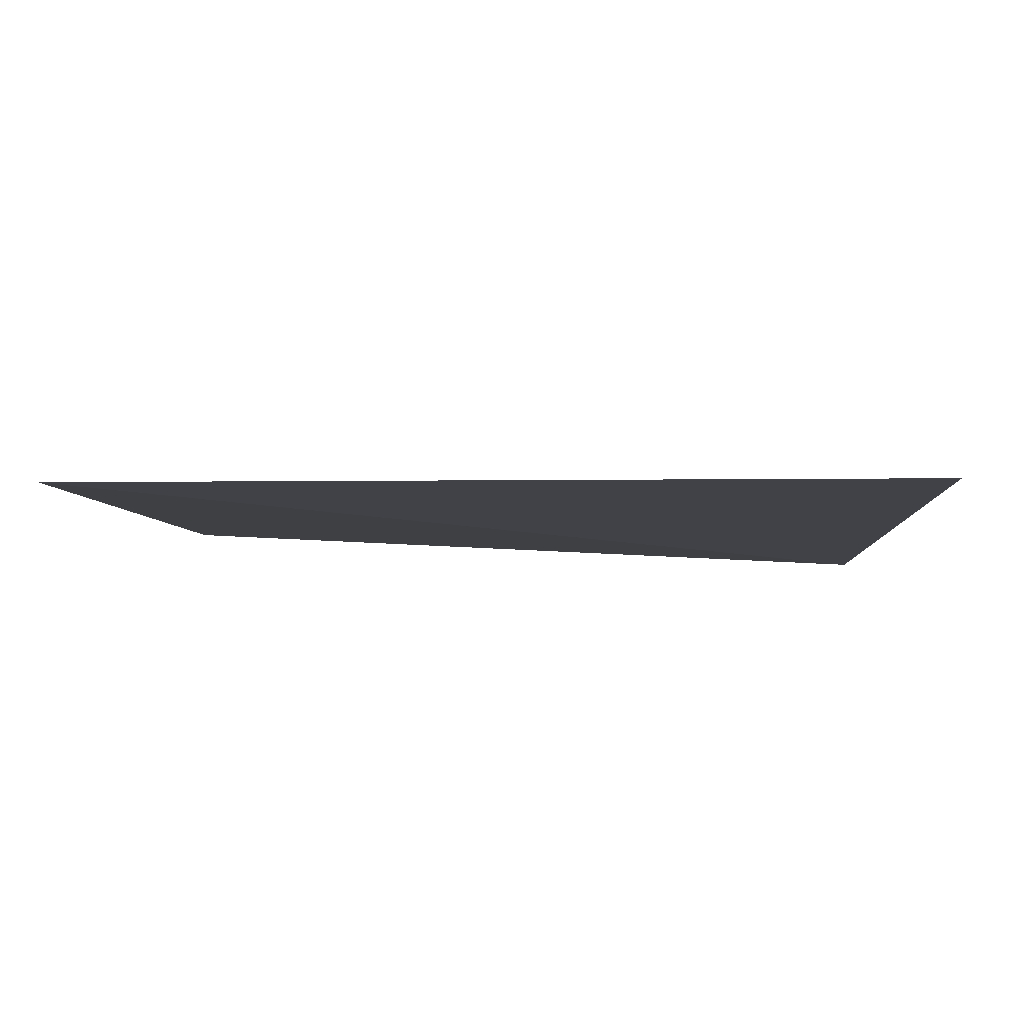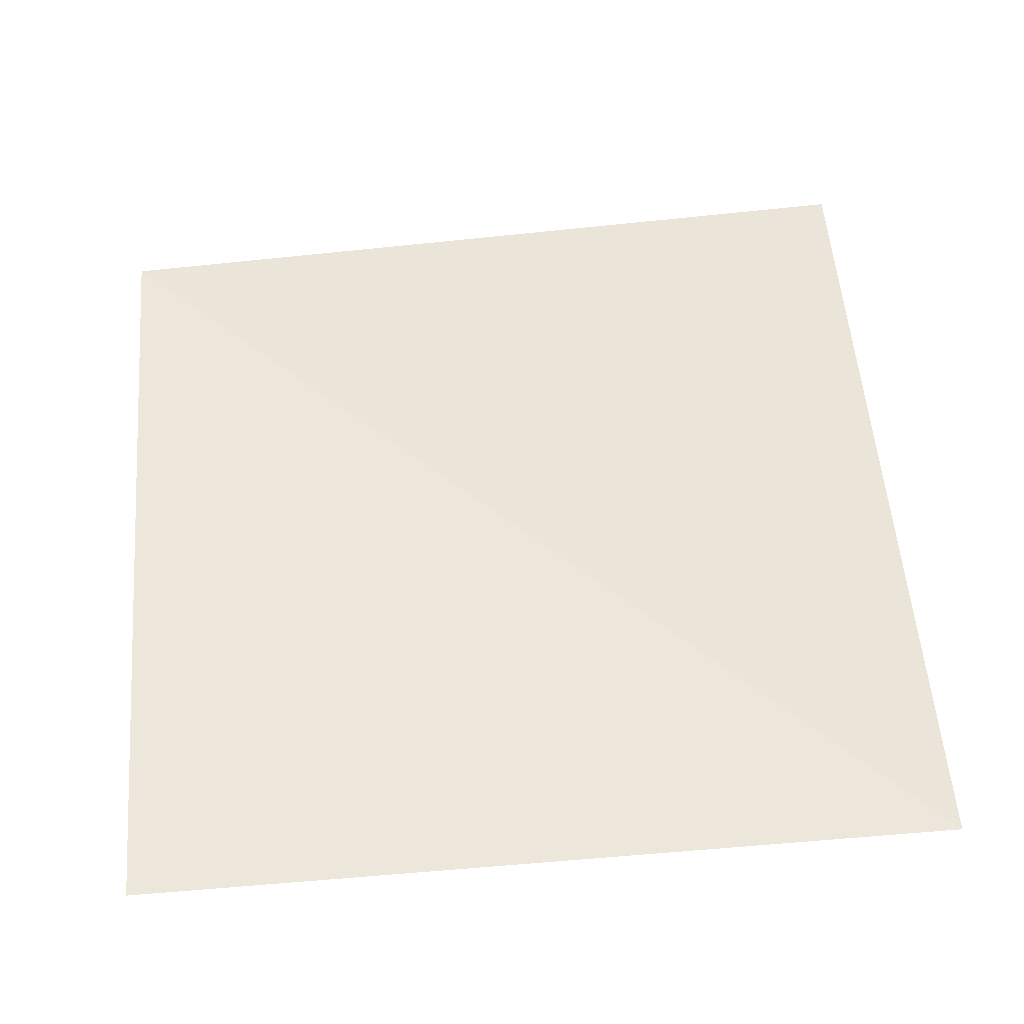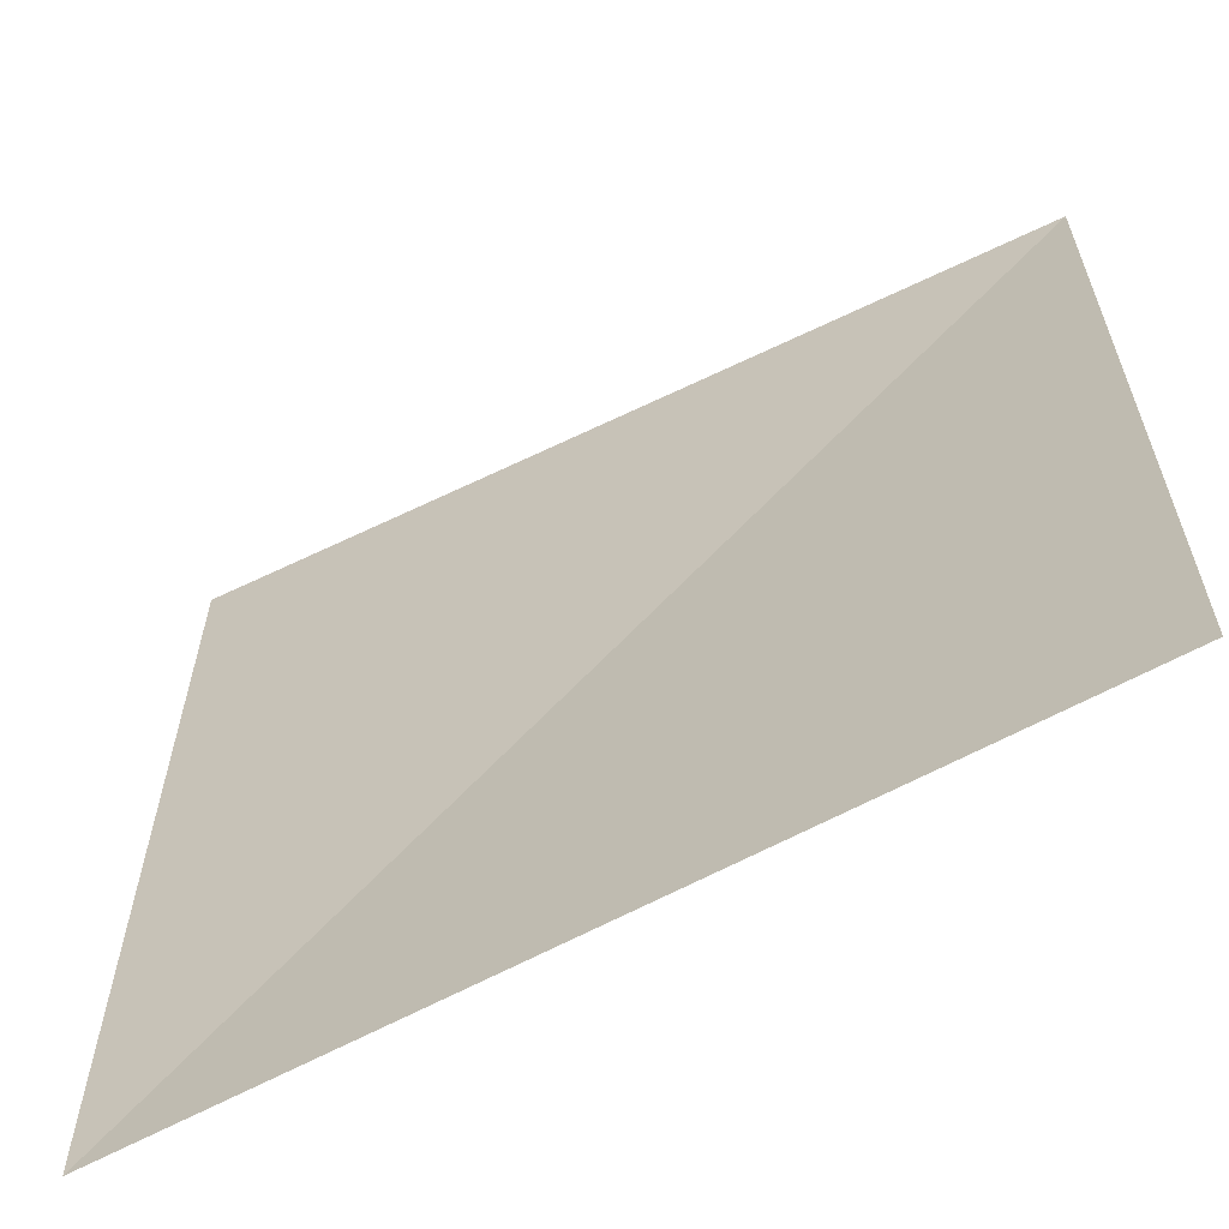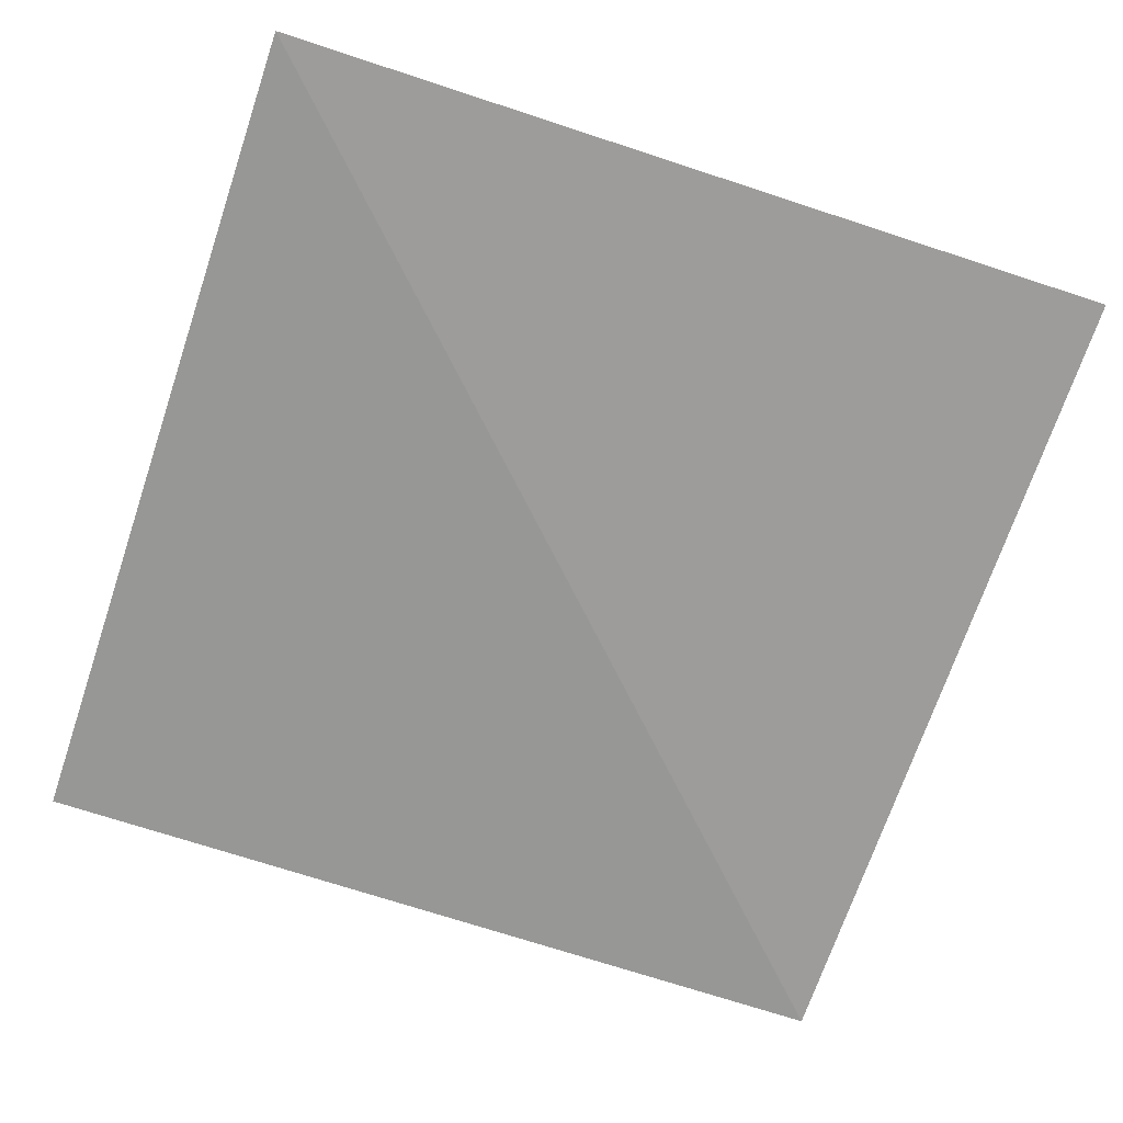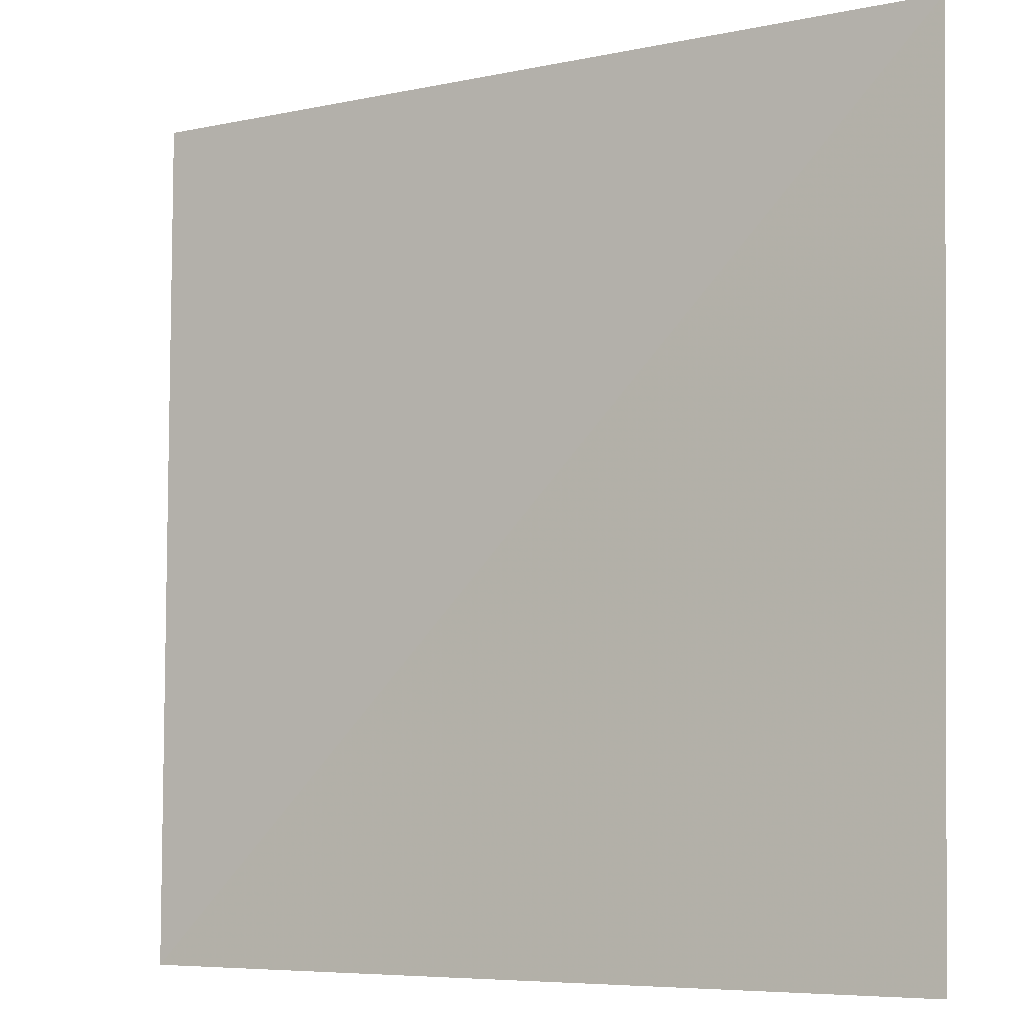
<metadata>
{"format":"obj","ext":"obj","renderer":"f3d","projection":"perspective","resolution":1024,"background":"white","views":[{"elev":-6.8,"azim":1.9,"up":"+Y"},{"elev":53.8,"azim":85.0,"up":"+Y"},{"elev":-62.5,"azim":-153.9,"up":"+Z"},{"elev":-68.1,"azim":161.2,"up":"+Y"},{"elev":-6.9,"azim":-148.3,"up":"+Z"}]}
</metadata>
<code>
o Plane
v -1 0.5 1
v 1 0.5 1
v 1 0.5 -1
v -1 0.6 -1
g testmtl
f 1 2 3
f 3 4 1

</code>
